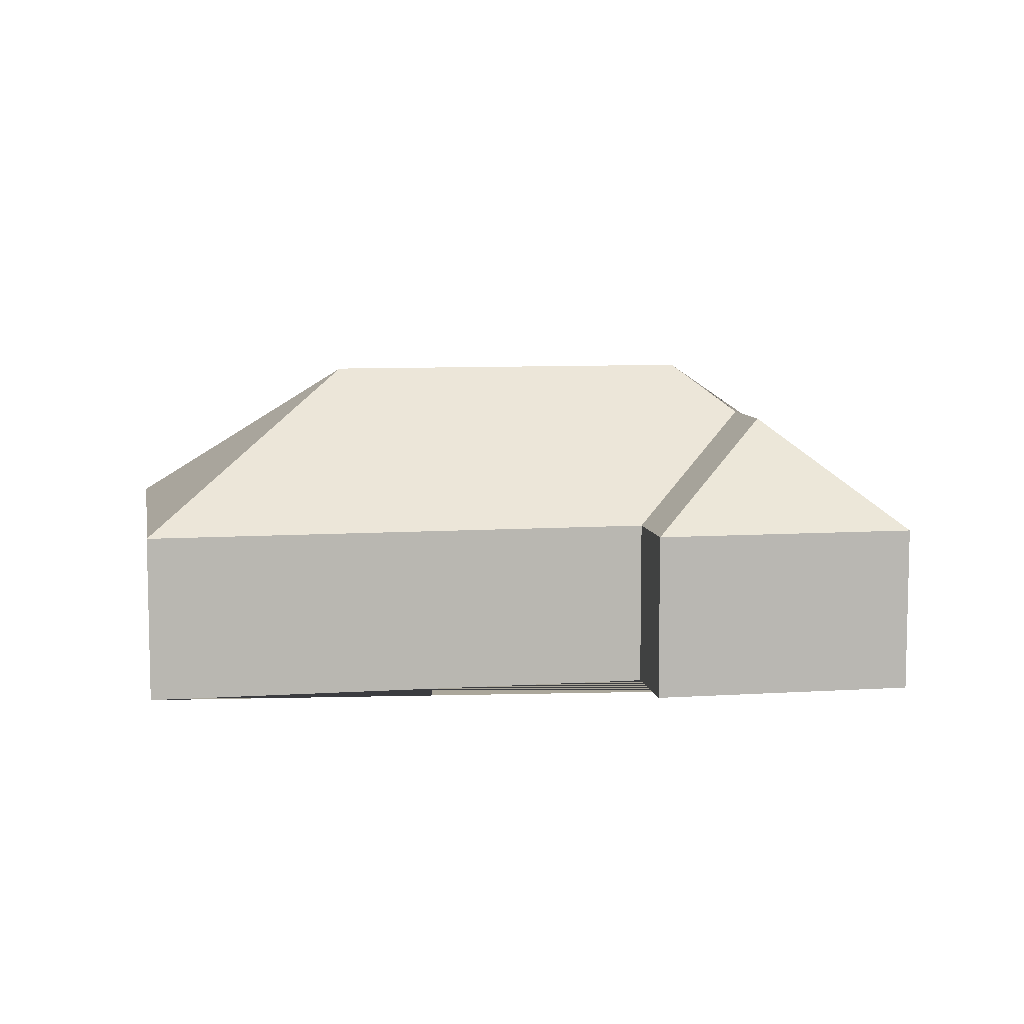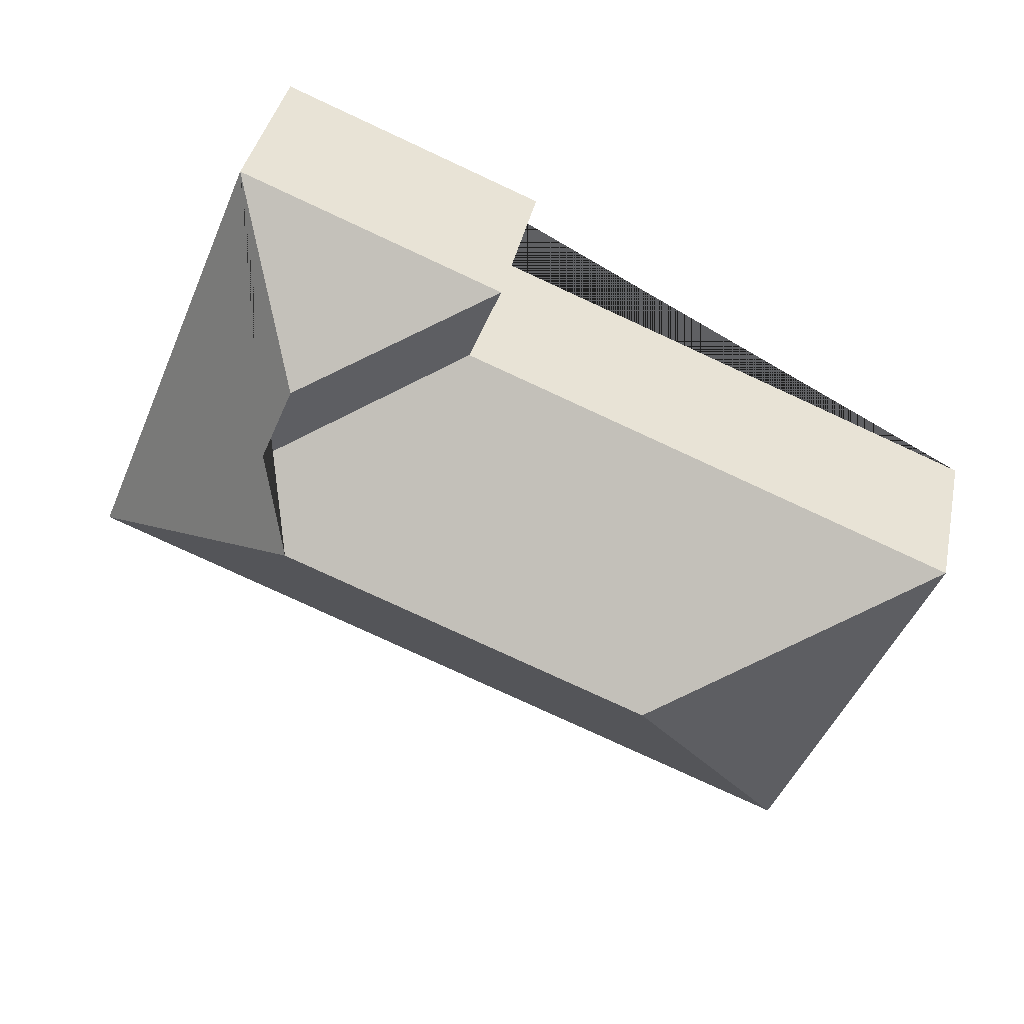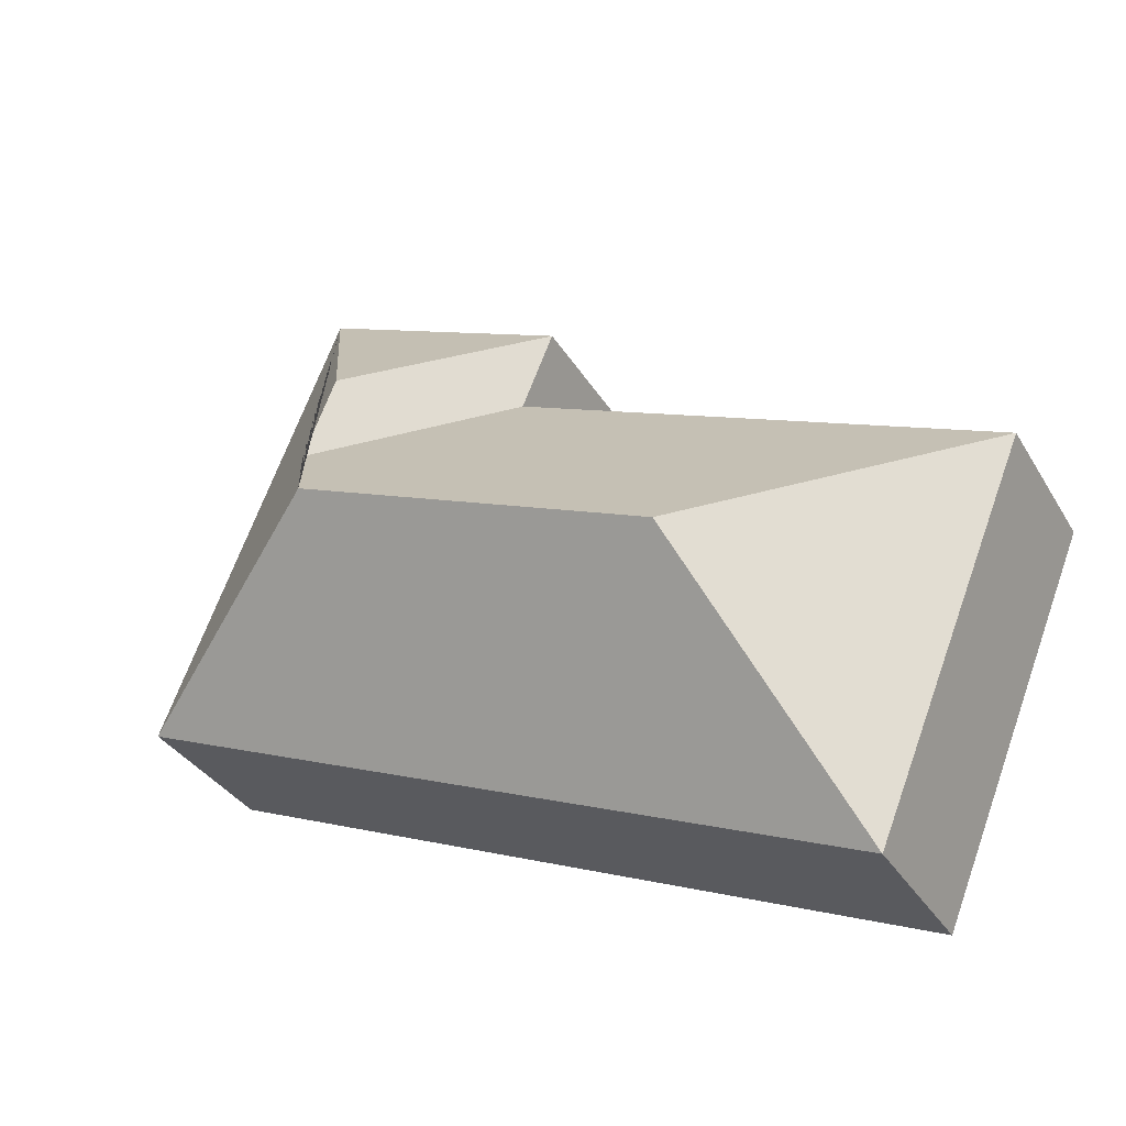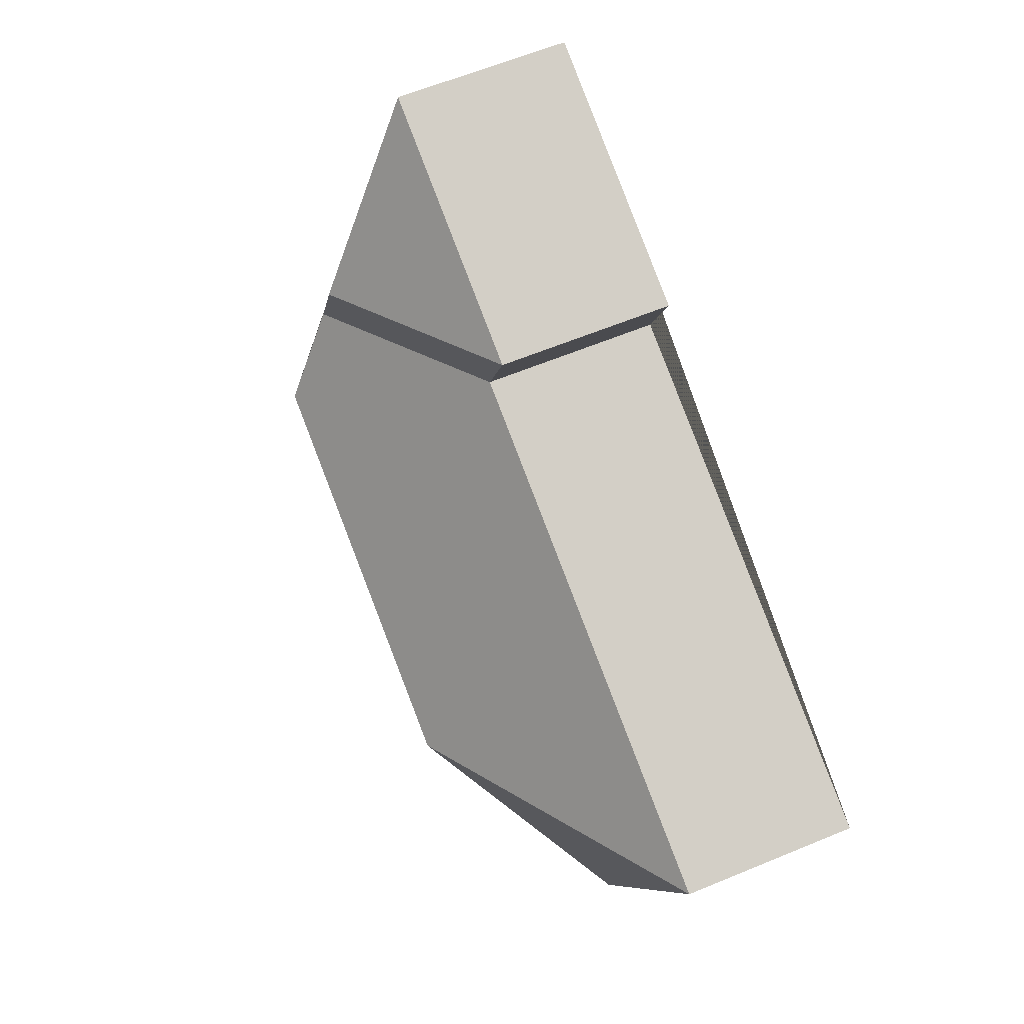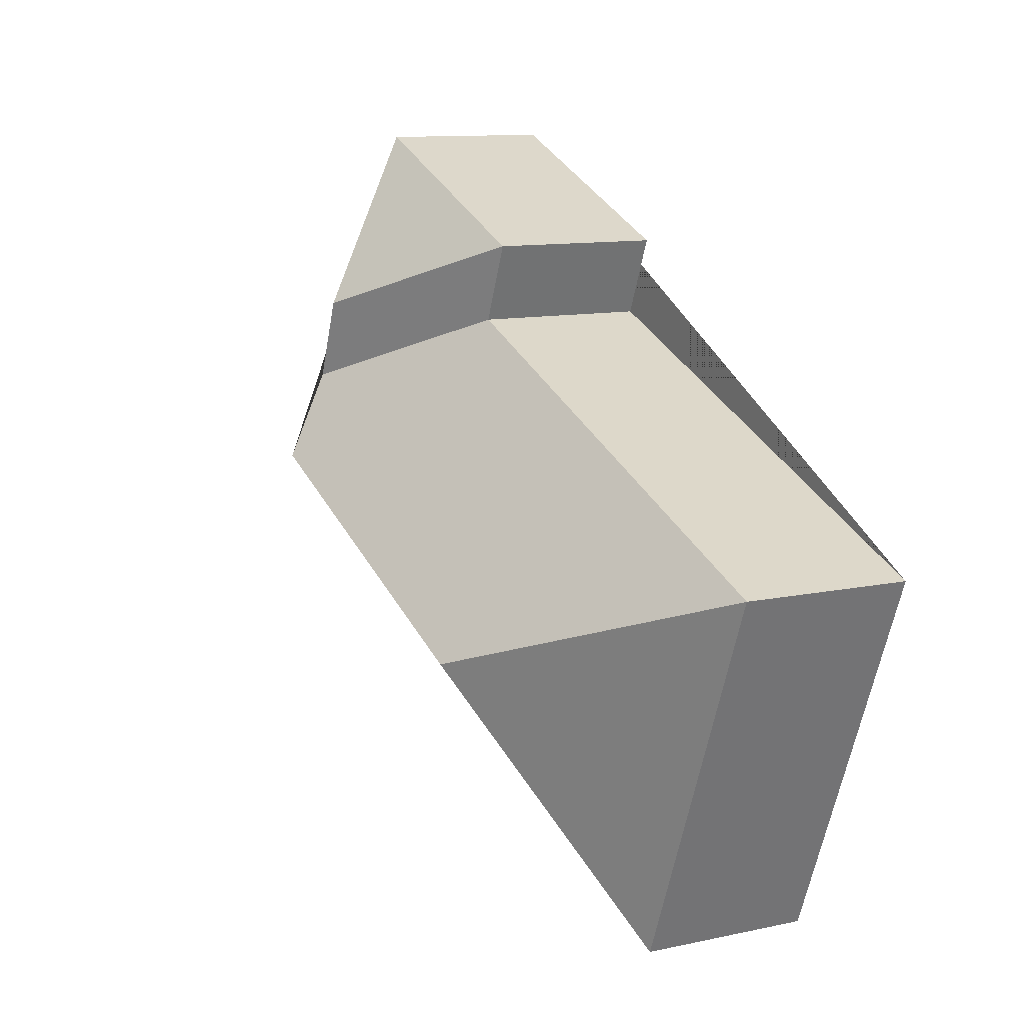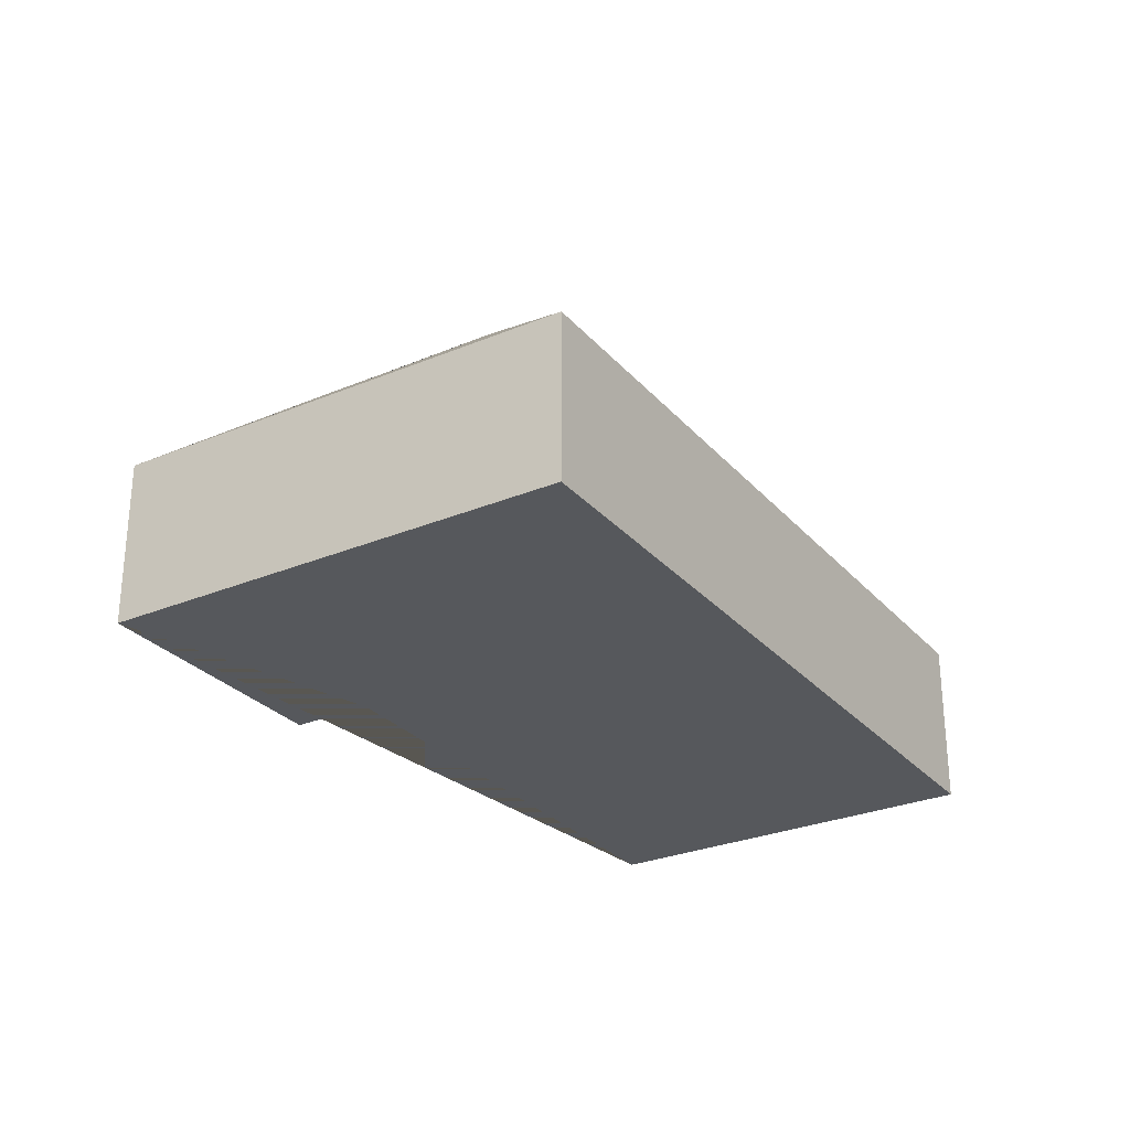
<metadata>
{"format":"obj","ext":"obj","renderer":"f3d","projection":"perspective","resolution":1024,"background":"white","views":[{"elev":8.1,"azim":-32.2,"up":"+Y"},{"elev":39.0,"azim":-168.2,"up":"+Z"},{"elev":-33.9,"azim":-153.4,"up":"+Z"},{"elev":61.4,"azim":-112.9,"up":"+Z"},{"elev":11.2,"azim":-117.8,"up":"+Z"},{"elev":-28.3,"azim":100.1,"up":"+Y"}]}
</metadata>
<code>
o CG10_500_044069_0025
v 330.7 75 -17.32
v 219.6 75 -62.42
v 233.9 75 -96.63
v 19.52 75 -183
v 299.9 122.9 -92.78
v 314.6 122.7 -128.4
v 142 145 -228
v 300.6 144.8 -163.8
v 411.5 75 -216.3
v 86.61 75 -348.3
v 330.7 0 -17.32
v 219.6 0 -62.42
v 233.9 0 -96.63
v 19.52 0 -183
v 86.61 0 -348.3
v 411.5 0 -216.3
f 10 9 8 7
f 1 9 8 6 5
f 2 1 5
f 3 2 5 6
f 4 3 6 8 7
f 4 10 7
f 11 12 13 14 15 16
f 1 11 12 2
f 2 12 13 3
f 3 13 14 4
f 4 14 15 10
f 10 15 16 9
f 9 16 11 1

</code>
